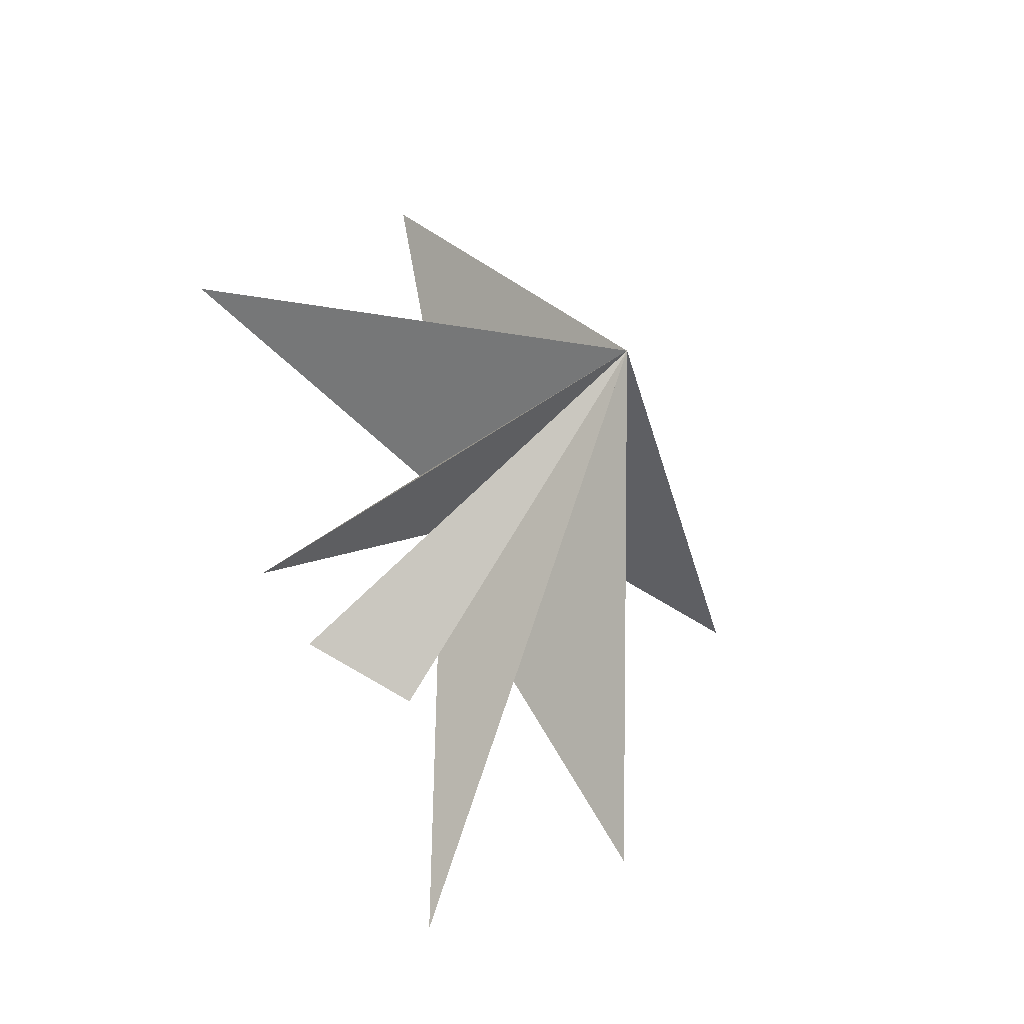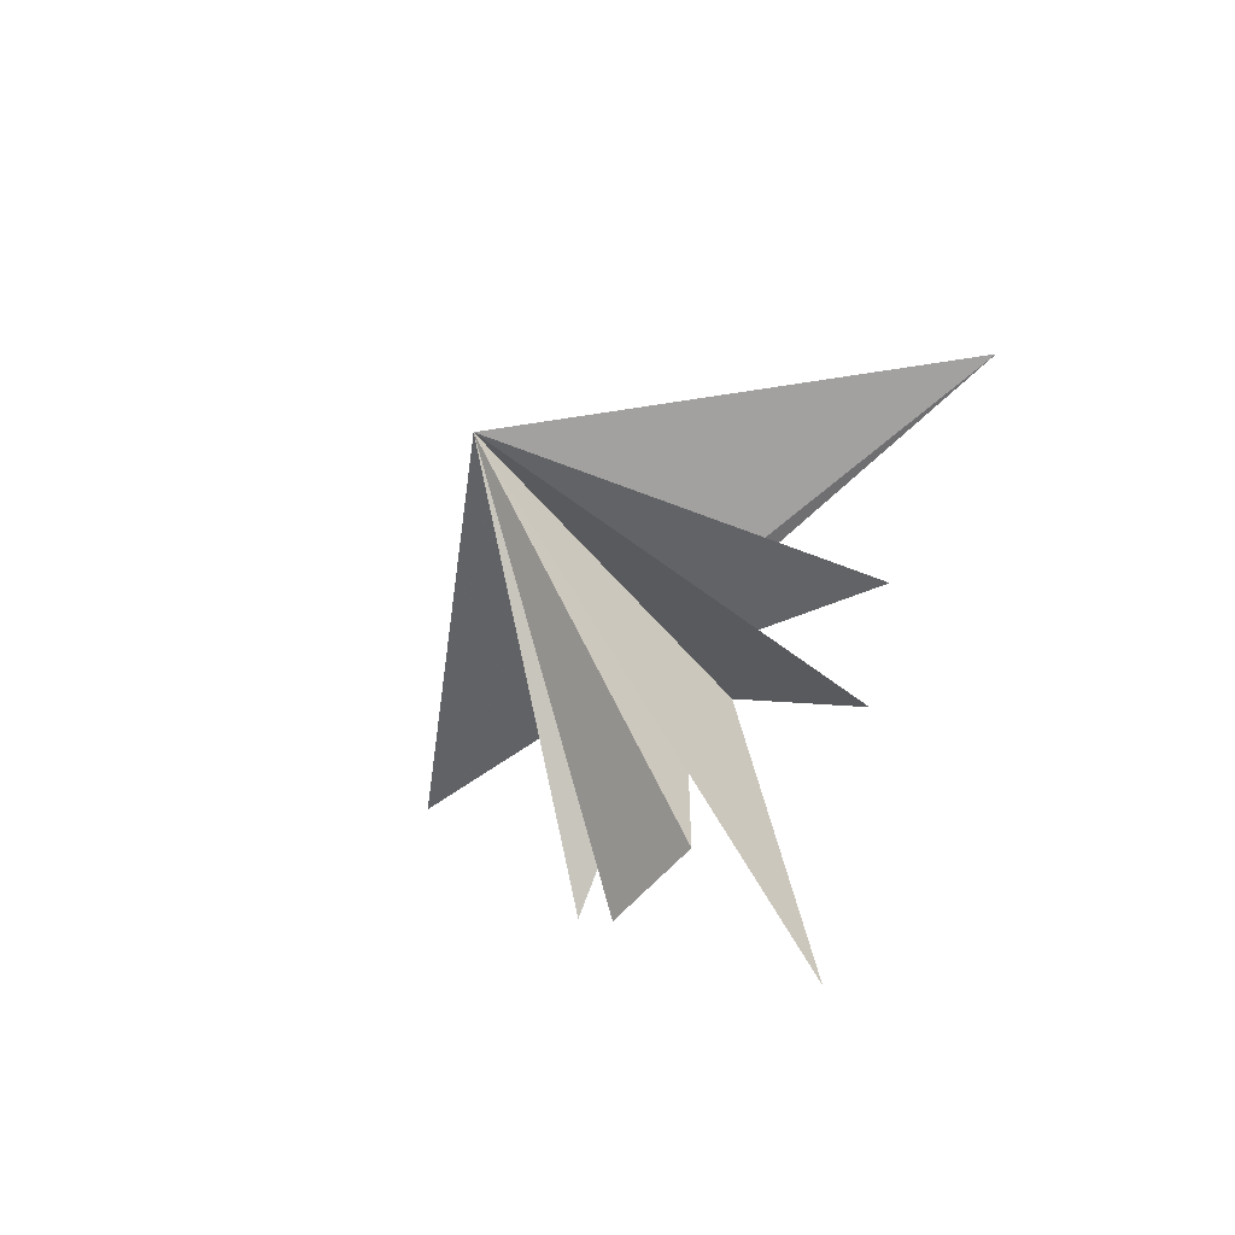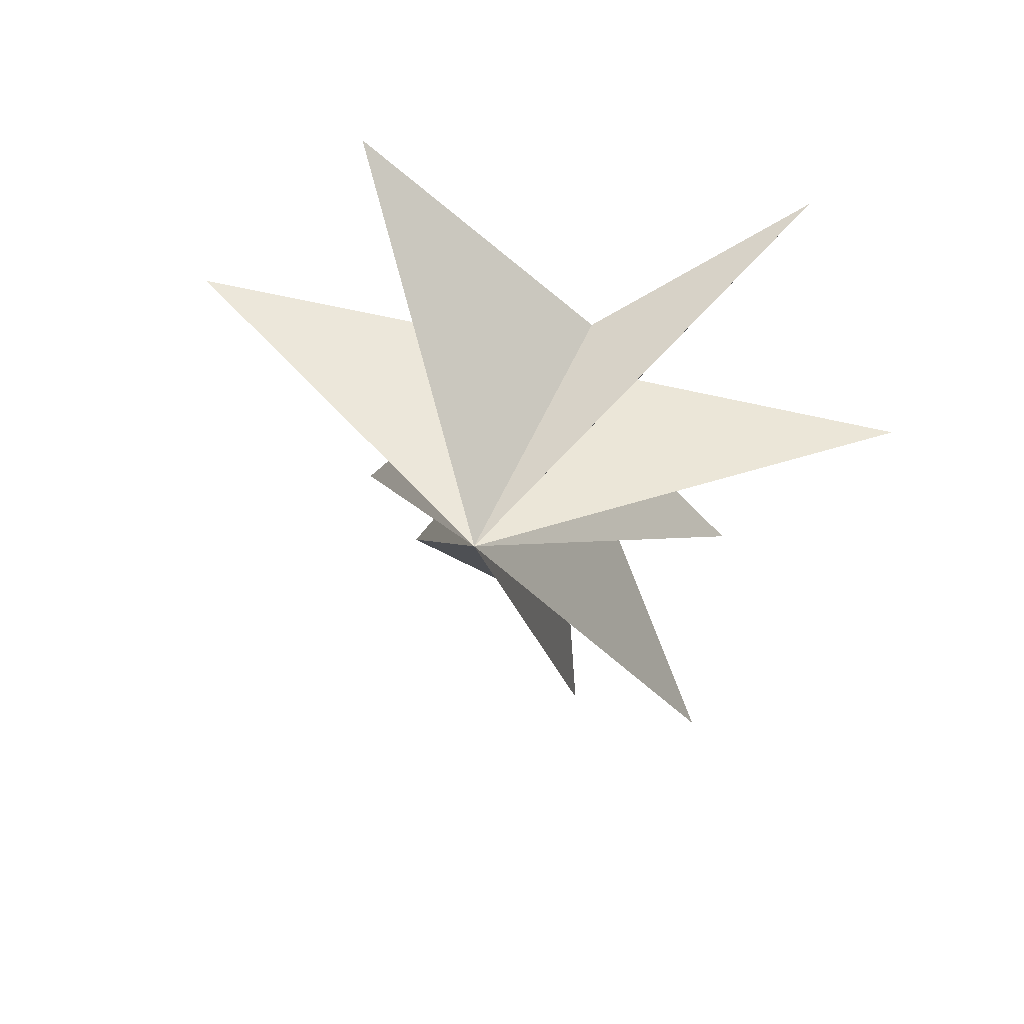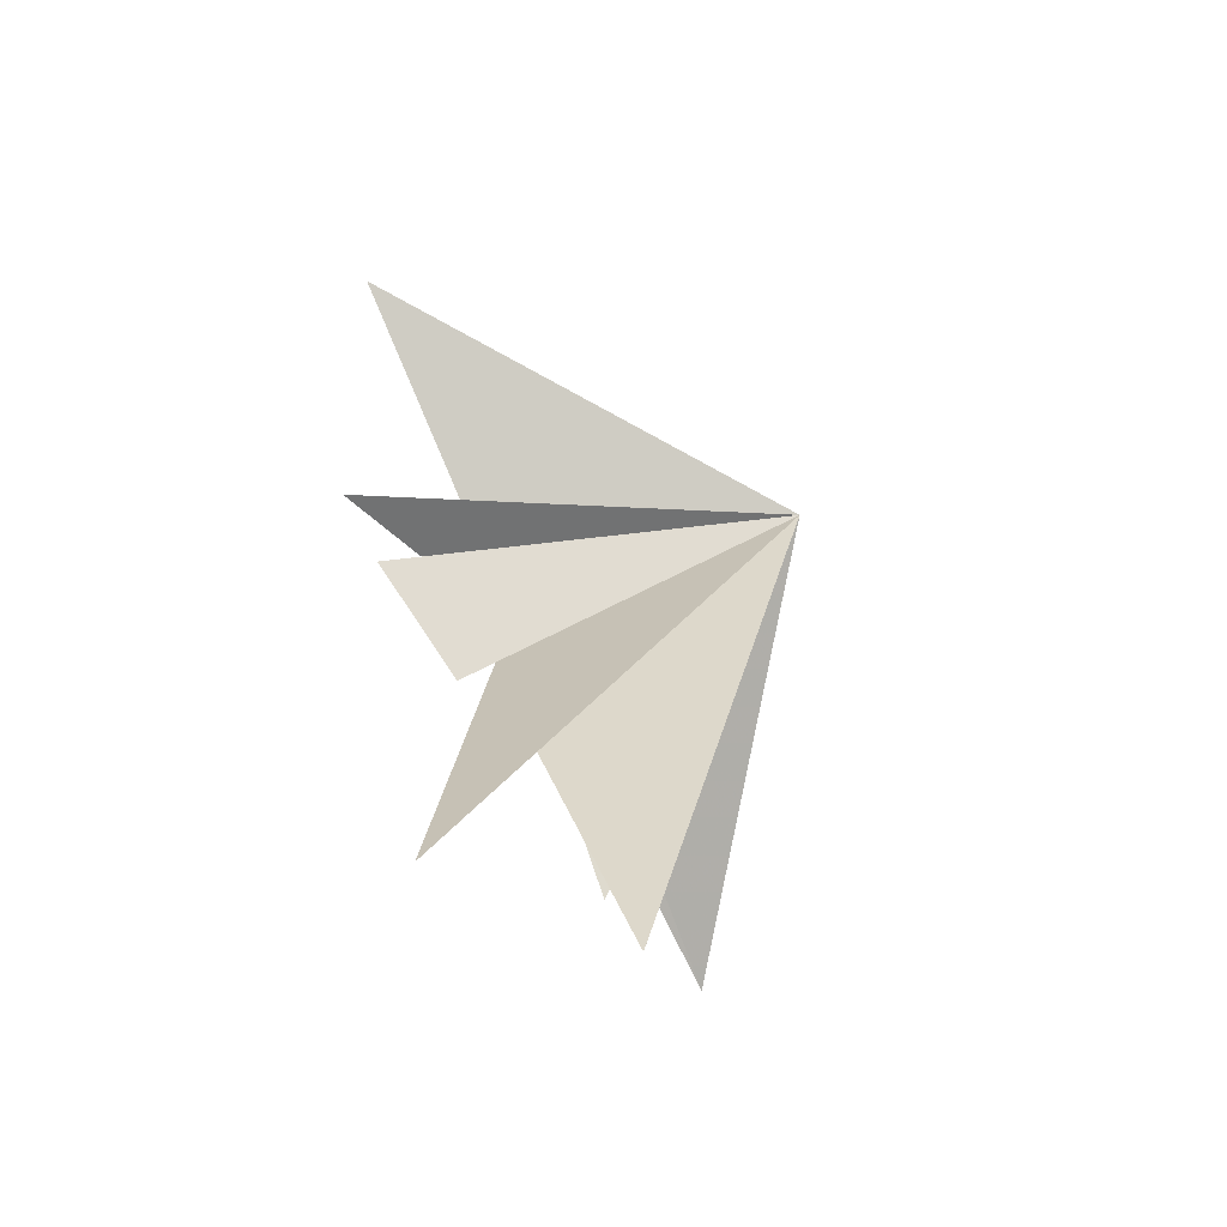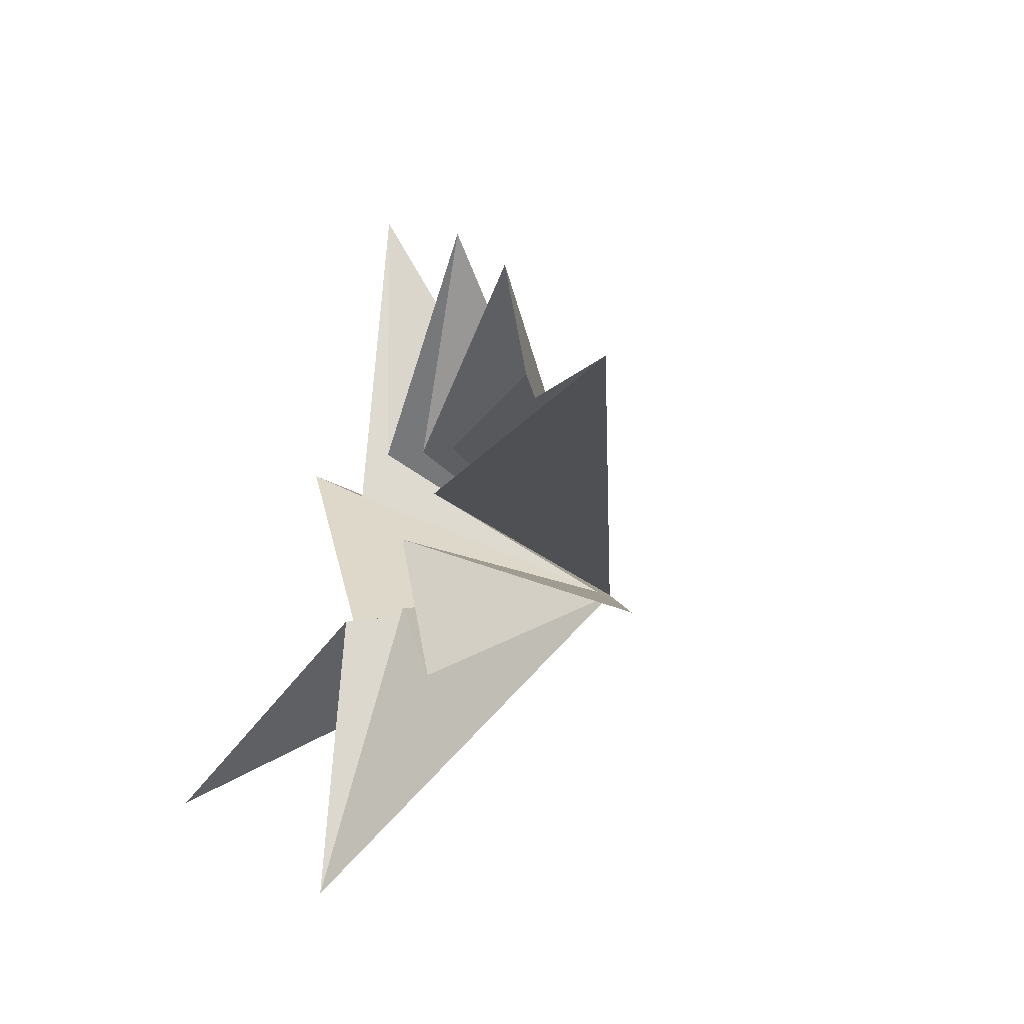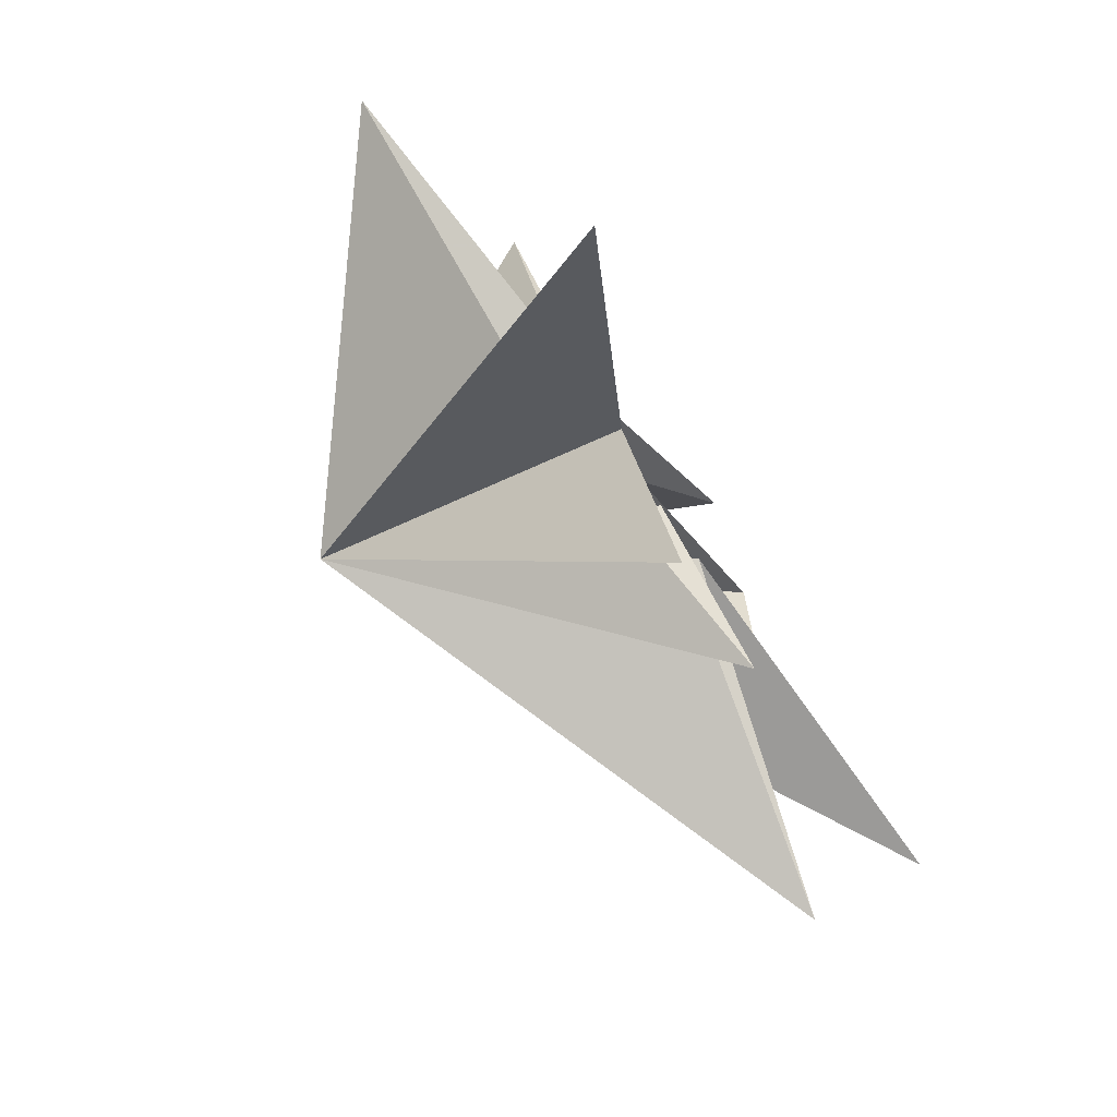
<metadata>
{"format":"obj","ext":"obj","renderer":"f3d","projection":"perspective","resolution":1024,"background":"white","views":[{"elev":-45.1,"azim":-120.0,"up":"+Z"},{"elev":-62.5,"azim":-36.6,"up":"+Z"},{"elev":36.8,"azim":-68.6,"up":"+Z"},{"elev":-80.0,"azim":-146.2,"up":"+Z"},{"elev":-17.5,"azim":146.6,"up":"+Y"},{"elev":-67.0,"azim":23.8,"up":"+Y"}]}
</metadata>
<code>
v 0.3681 0.8567 -6.089
v -0.01416 0.3674 -2.739
v 1.882 -0.6268 -10.85
v 0.3319 -0.6548 -2.606
v 0.437 3.423 -5.423
v -0.06486 -4.543 -8.865
v 0.1589 -1.226 -1.051
v 0.8987 -4.729 -3.361
v -0.526 -2.378 0.04352
v 0.9721 -8.545 0.6884
v 0.2463 -2.547 1.148
v 1.671 -5.952 5.789
v -1.184 -1.868 3.342
v -2.418 3.063 7.622
v -0.5994 0.6997 2.043
v -1.476 7.854 2.558
v -0.3619 1.215 0.5129
v 0.5248 4.708 -3.75
v -0.2495 0.7705 -1.18
v -6.376 -1.084 0.5332
f 3 4 20
f 20 2 3
f 1 2 20
f 4 6 20
f 6 7 20
f 20 7 8
f 8 9 20
f 5 20 19
f 18 19 20
f 13 14 20
f 5 1 20
f 9 10 20
f 10 11 20
f 20 11 12
f 12 13 20
f 14 15 20
f 17 20 16
f 20 17 18
f 16 20 15

</code>
